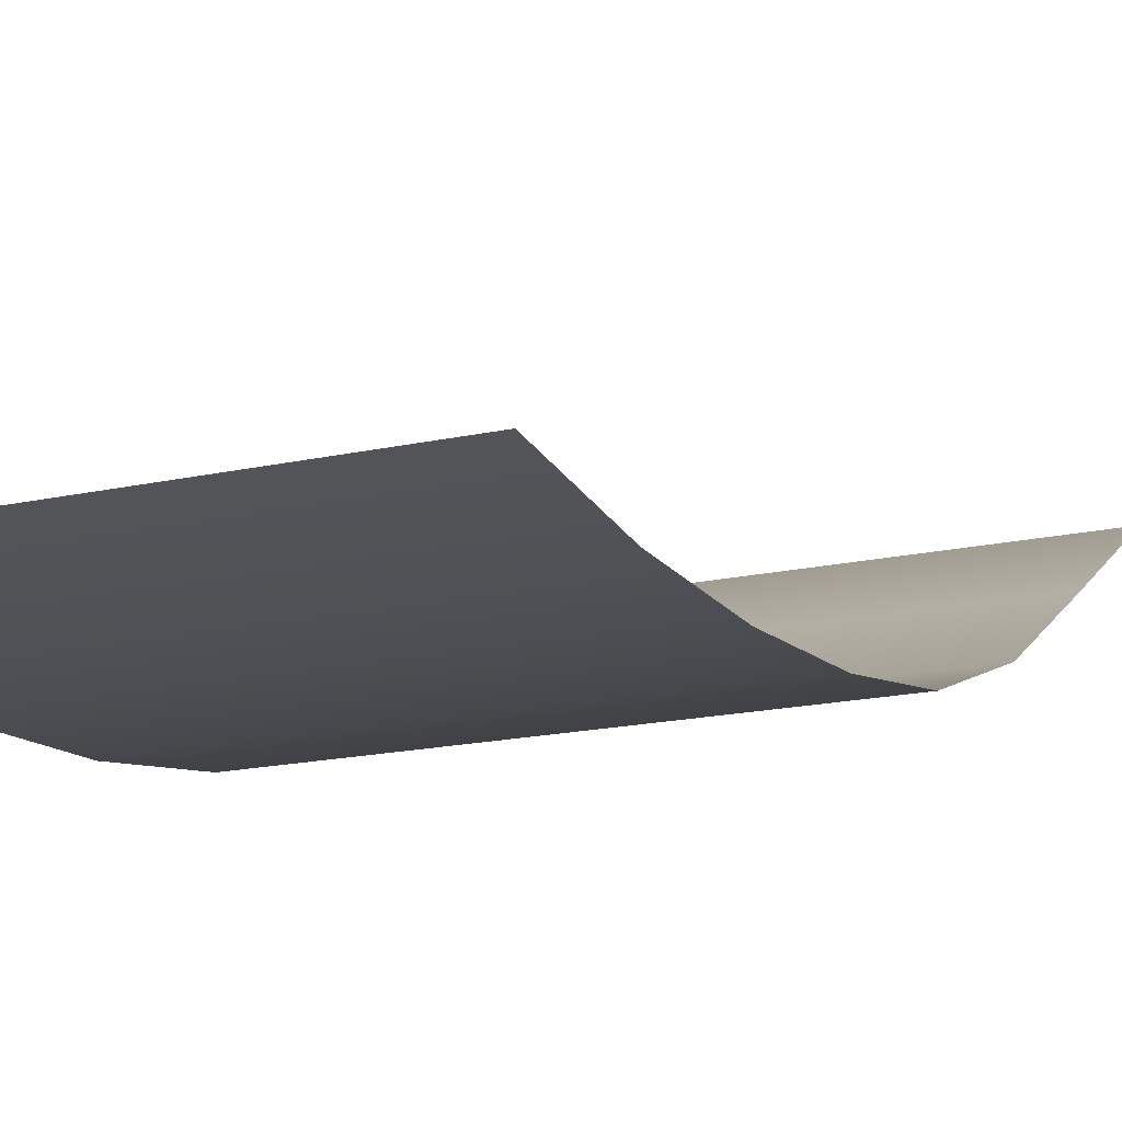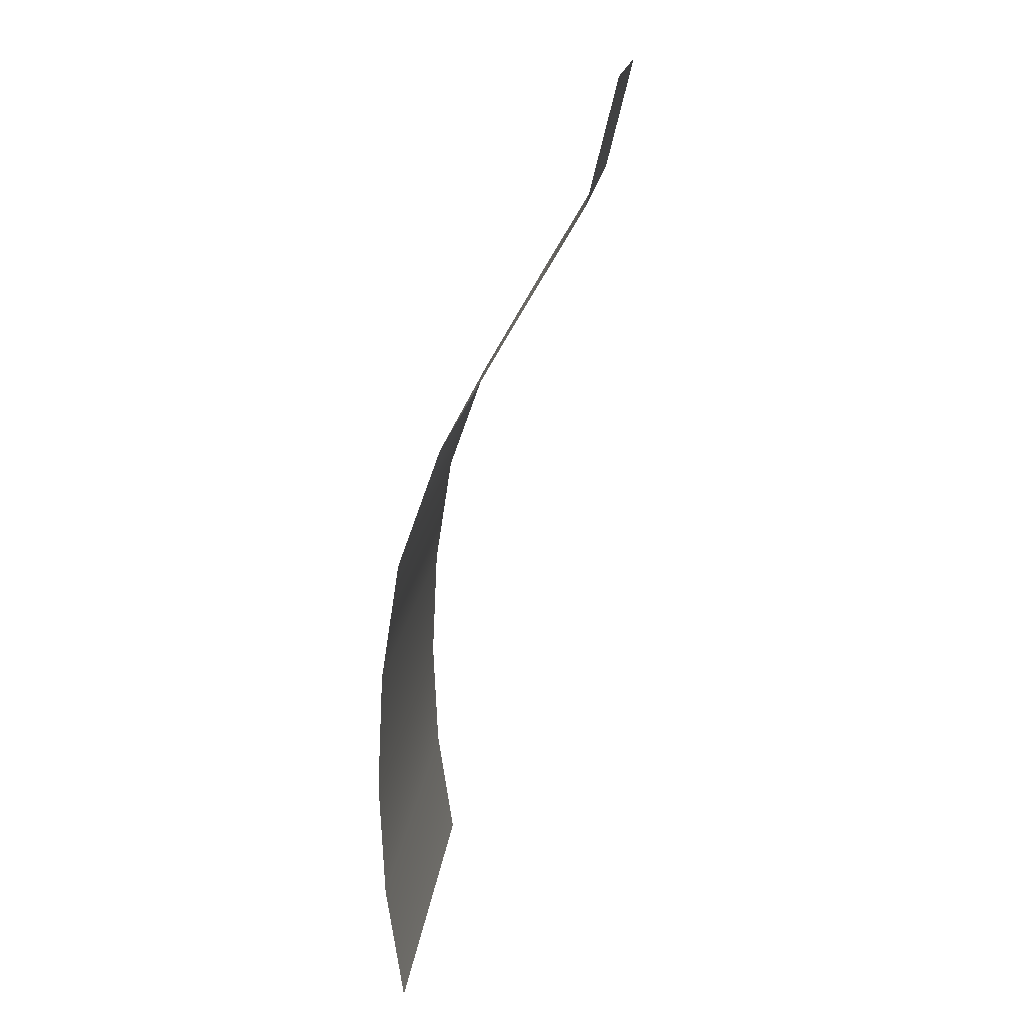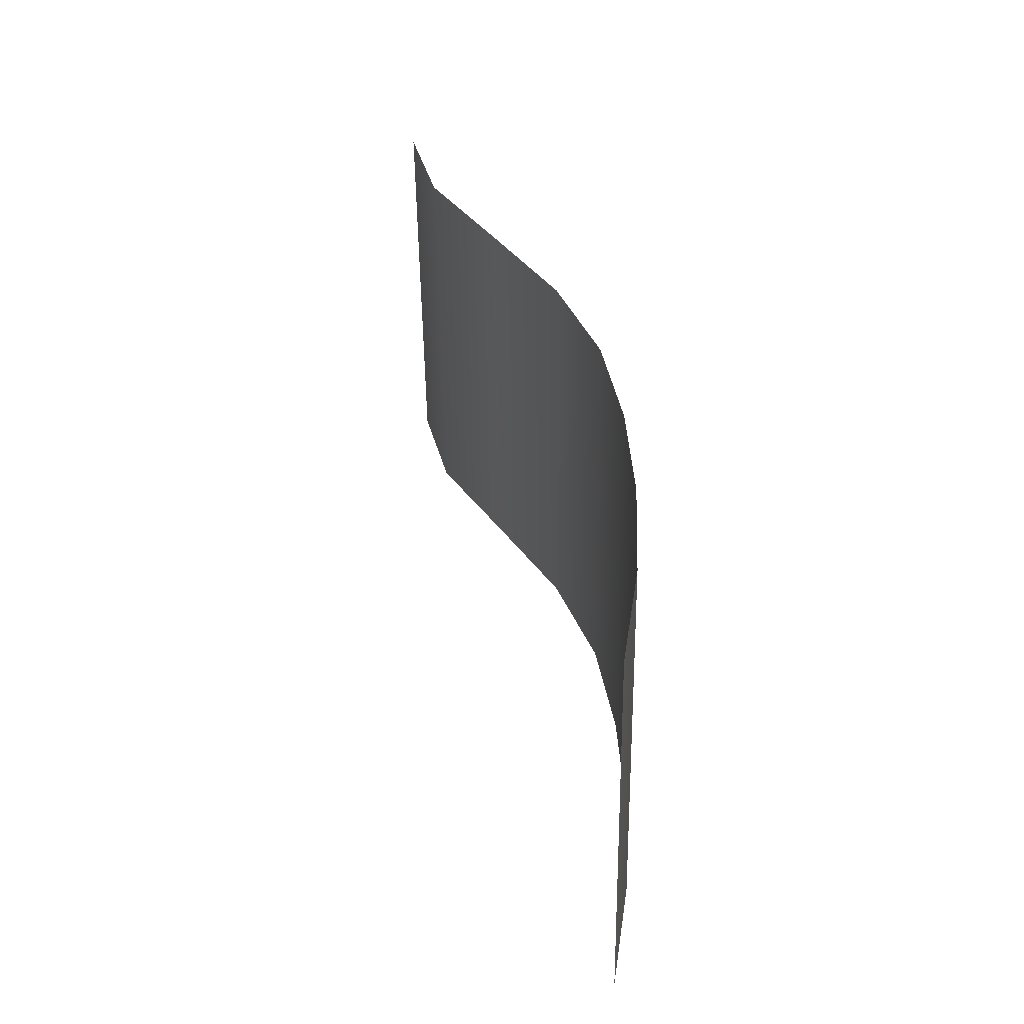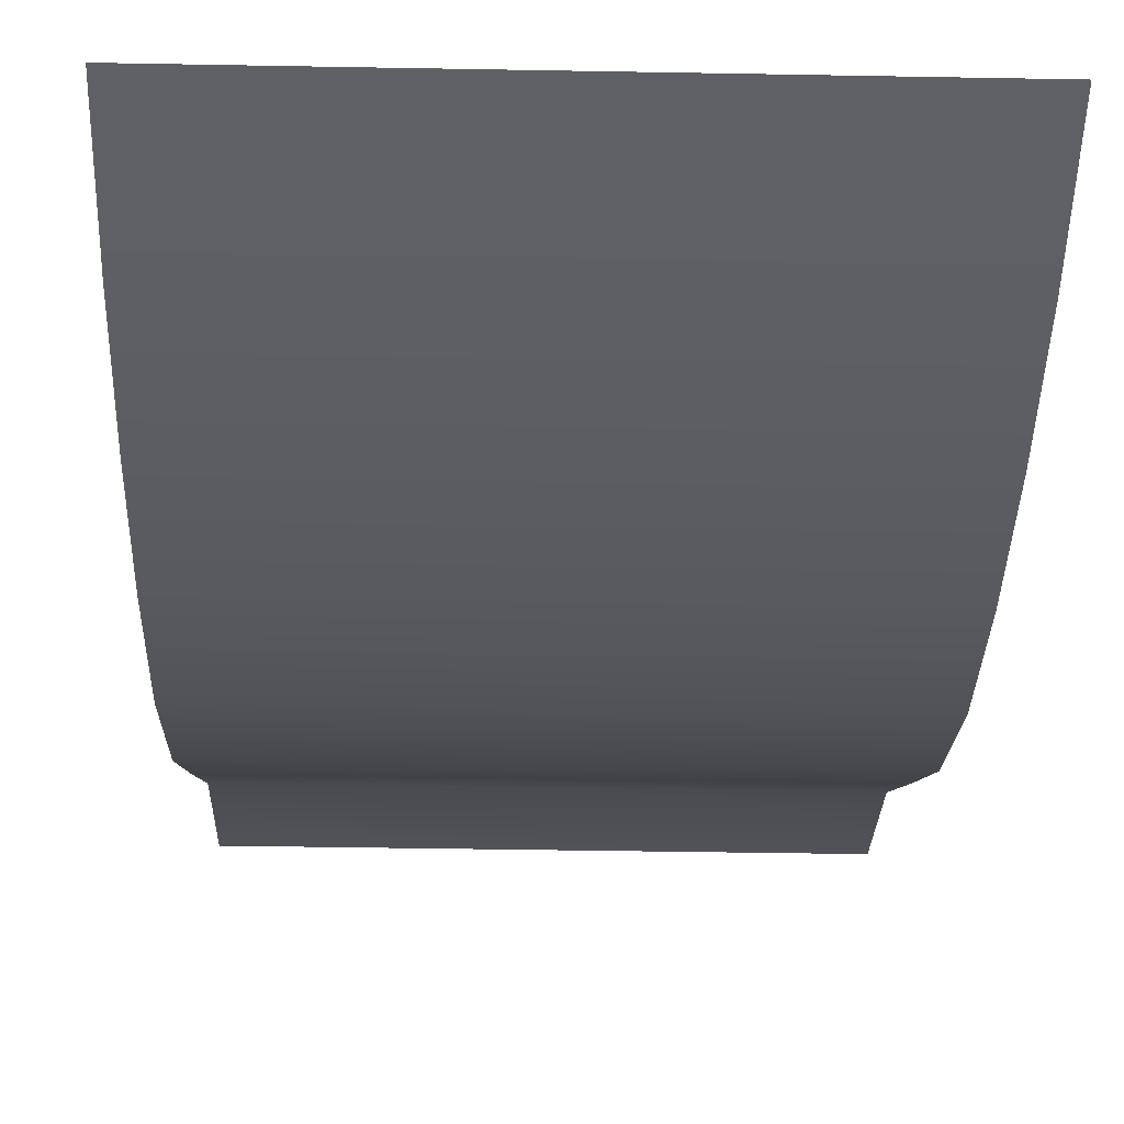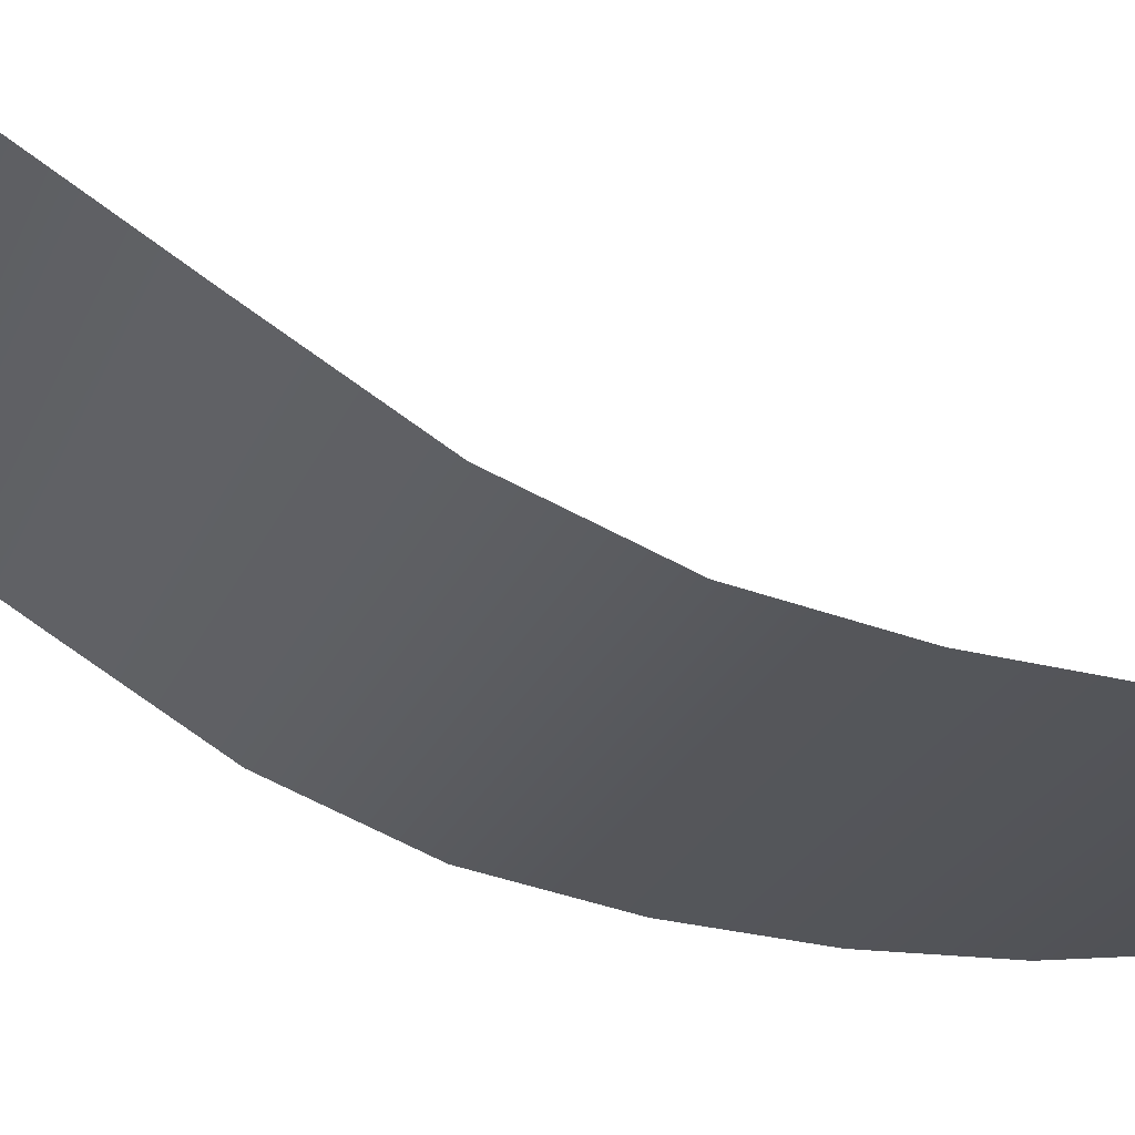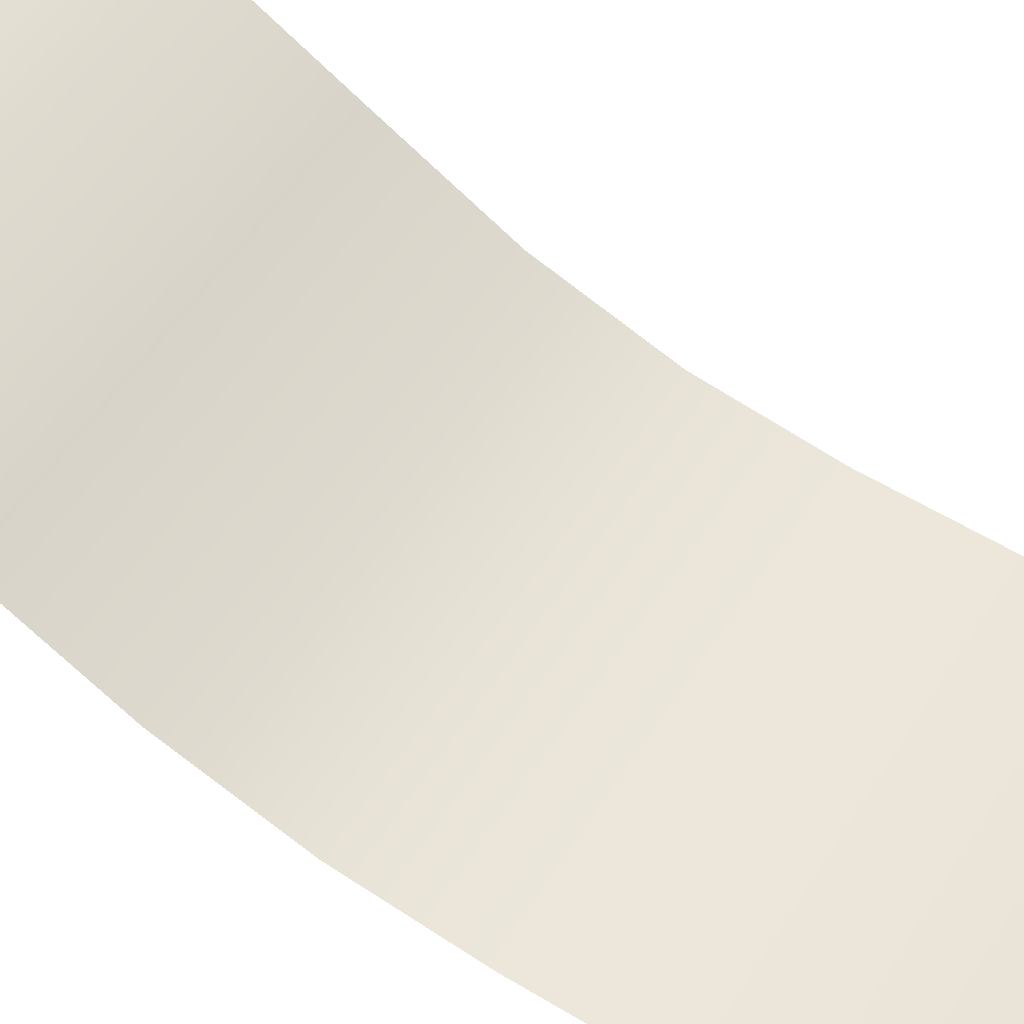
<metadata>
{"format":"obj","ext":"obj","renderer":"f3d","projection":"perspective","resolution":1024,"background":"white","views":[{"elev":-16.1,"azim":-154.3,"up":"+Y"},{"elev":15.7,"azim":95.4,"up":"+Z"},{"elev":-52.4,"azim":-89.2,"up":"+Z"},{"elev":-36.2,"azim":178.6,"up":"+Y"},{"elev":-23.9,"azim":71.4,"up":"+Y"},{"elev":54.2,"azim":121.6,"up":"+Y"}]}
</metadata>
<code>
o Plane
v -0.1219 0.1379 0.2776
v 0.1219 0.1379 0.2776
v -0.1219 0.01324 -0.2776
v 0.1219 0.01324 -0.2776
v -0.1219 0.01428 0
v 0.1219 0.01428 0
v -0.1219 0.07962 0.1388
v 0.1219 0.07962 0.1388
v 0.1219 4.8e-05 -0.1388
v -0.1219 4.8e-05 -0.1388
v -0.1219 0.1208 0.2082
v 0.1219 0.1208 0.2082
v 0.1219 0.03933 0.06941
v -0.1219 0.03933 0.06941
v -0.1219 0.003435 -0.06941
v 0.1219 0.003435 -0.06941
v 0.1219 0.003068 -0.2082
v -0.1219 0.003068 -0.2082
v 0 0.1379 0.2776
v 0 0.01324 -0.2776
v 0 0.01428 0
v 0 0.07962 0.1388
v 0 4.8e-05 -0.1388
v 0 0.1208 0.2082
v 0 0.03933 0.06941
v 0 0.003435 -0.06941
v 0 0.003068 -0.2082
v -0.06096 0.01324 -0.2776
v -0.06096 0.01428 0
v -0.06096 0.07962 0.1388
v -0.06096 4.8e-05 -0.1388
v -0.06096 0.1208 0.2082
v -0.06096 0.03933 0.06941
v -0.06096 0.003435 -0.06941
v -0.06096 0.003068 -0.2082
v -0.06096 0.1379 0.2776
v 0.06096 0.1379 0.2776
v 0.06096 0.01324 -0.2776
v 0.06096 0.01428 0
v 0.06096 0.07962 0.1388
v 0.06096 4.8e-05 -0.1388
v 0.06096 0.1208 0.2082
v 0.06096 0.03933 0.06941
v 0.06096 0.003435 -0.06941
v 0.06096 0.003068 -0.2082
v -0.09145 0.01324 -0.2776
v -0.09145 0.01428 0
v -0.09145 0.07962 0.1388
v -0.09145 4.8e-05 -0.1388
v -0.09145 0.1208 0.2082
v -0.09145 0.03933 0.06941
v -0.09145 0.003435 -0.06941
v -0.09145 0.003068 -0.2082
v -0.09145 0.1379 0.2776
v -0.03048 0.1379 0.2776
v -0.03048 0.01324 -0.2776
v -0.03048 0.01428 0
v -0.03048 0.07962 0.1388
v -0.03048 4.8e-05 -0.1388
v -0.03048 0.1208 0.2082
v -0.03048 0.03933 0.06941
v -0.03048 0.003435 -0.06941
v -0.03048 0.003068 -0.2082
v 0.03048 0.01324 -0.2776
v 0.03048 0.01428 0
v 0.03048 0.07962 0.1388
v 0.03048 4.8e-05 -0.1388
v 0.03048 0.1208 0.2082
v 0.03048 0.03933 0.06941
v 0.03048 0.003435 -0.06941
v 0.03048 0.003068 -0.2082
v 0.03048 0.1379 0.2776
v 0.09145 0.1379 0.2776
v 0.09145 0.01324 -0.2776
v 0.09145 0.01428 0
v 0.09145 0.07962 0.1388
v 0.09145 4.8e-05 -0.1388
v 0.09145 0.1208 0.2082
v 0.09145 0.03933 0.06941
v 0.09145 0.003435 -0.06941
v 0.09145 0.003068 -0.2082
f 81 17 4 74
f 79 13 6 75
f 78 12 8 76
f 80 16 9 77
f 73 2 12 78
f 76 8 13 79
f 75 6 16 80
f 77 9 17 81
f 59 23 27 63
f 57 21 26 62
f 58 22 25 61
f 55 19 24 60
f 62 26 23 59
f 60 24 22 58
f 61 25 21 57
f 63 27 20 56
f 53 35 28 46
f 51 33 29 47
f 50 32 30 48
f 52 34 31 49
f 54 36 32 50
f 48 30 33 51
f 47 29 34 52
f 49 31 35 53
f 67 41 45 71
f 65 39 44 70
f 66 40 43 69
f 72 37 42 68
f 70 44 41 67
f 68 42 40 66
f 69 43 39 65
f 71 45 38 64
f 10 49 53 18
f 5 47 52 15
f 7 48 51 14
f 1 54 50 11
f 15 52 49 10
f 11 50 48 7
f 14 51 47 5
f 18 53 46 3
f 35 63 56 28
f 33 61 57 29
f 32 60 58 30
f 34 62 59 31
f 36 55 60 32
f 30 58 61 33
f 29 57 62 34
f 31 59 63 35
f 27 71 64 20
f 25 69 65 21
f 24 68 66 22
f 26 70 67 23
f 19 72 68 24
f 22 66 69 25
f 21 65 70 26
f 23 67 71 27
f 41 77 81 45
f 39 75 80 44
f 40 76 79 43
f 37 73 78 42
f 44 80 77 41
f 42 78 76 40
f 43 79 75 39
f 45 81 74 38

</code>
